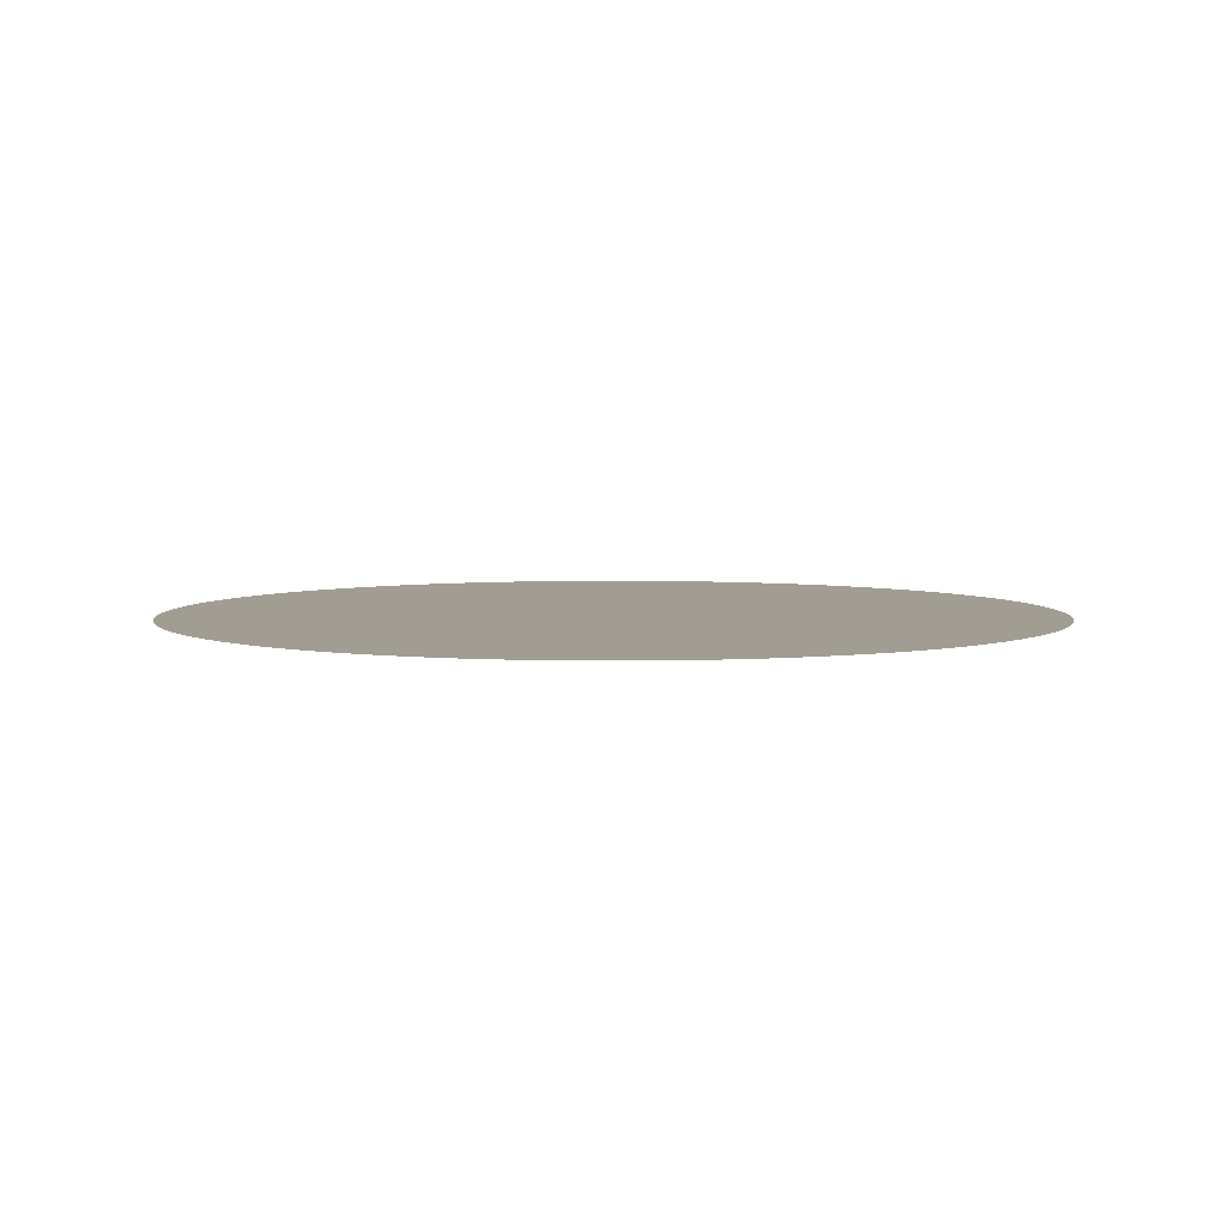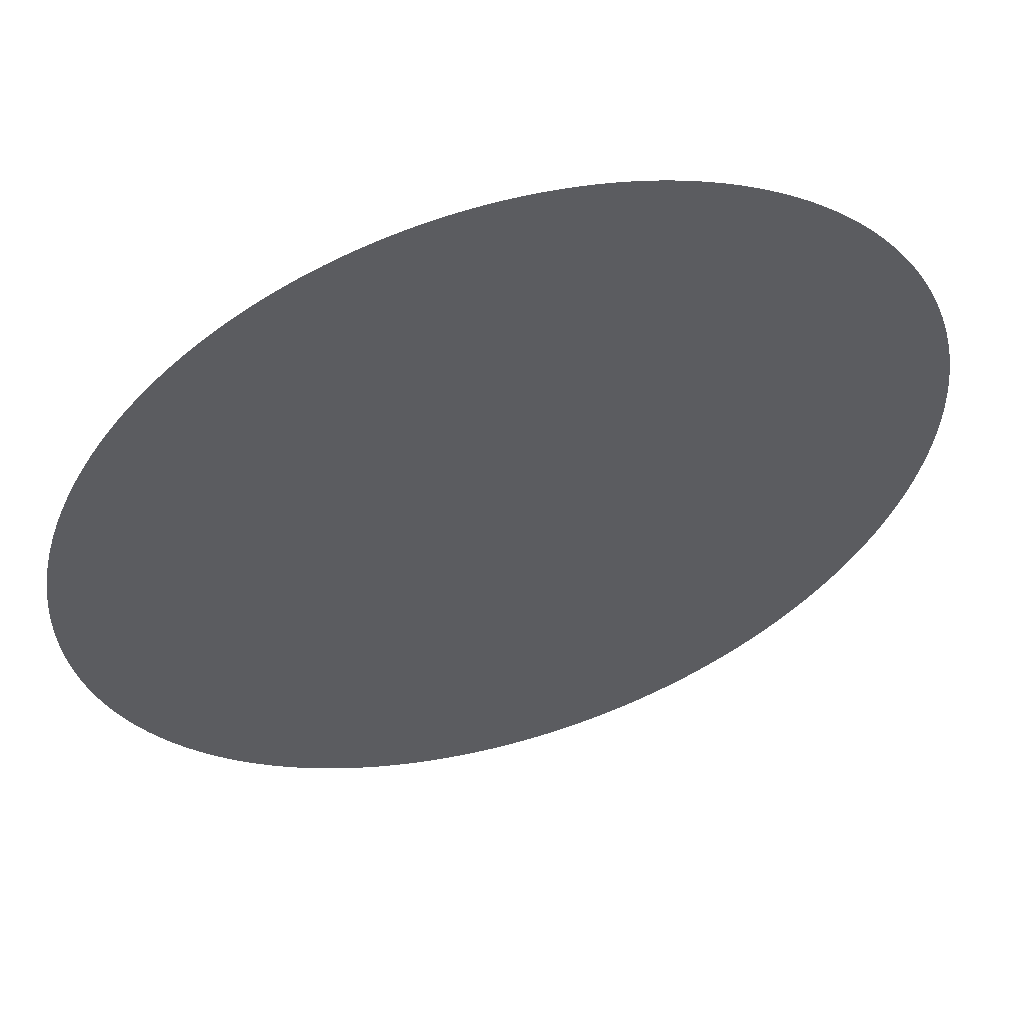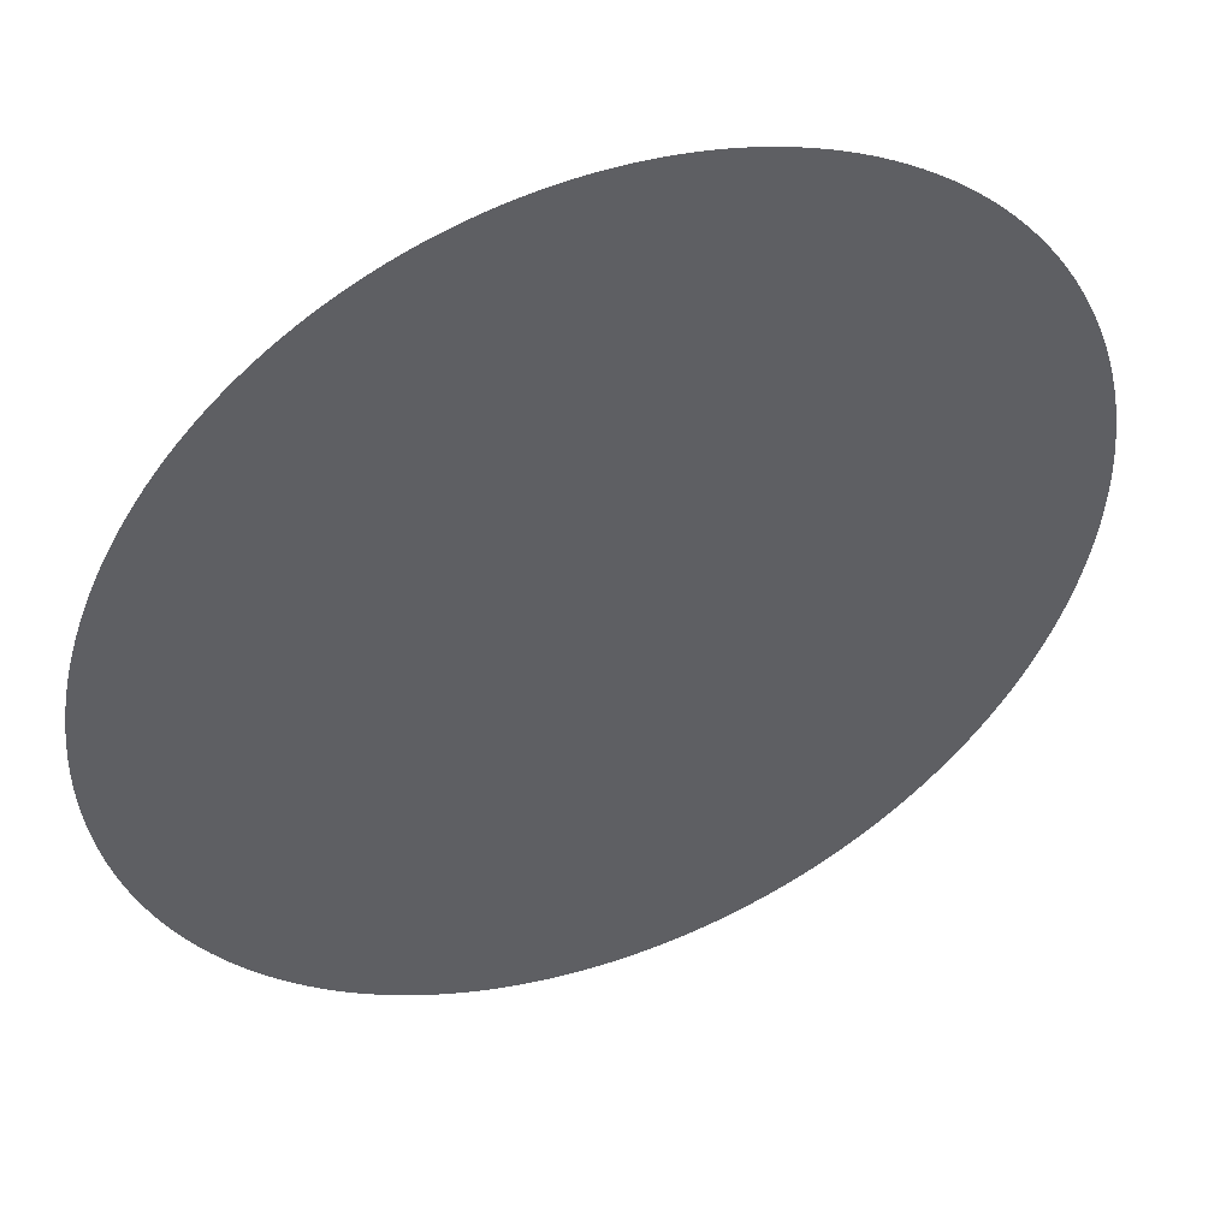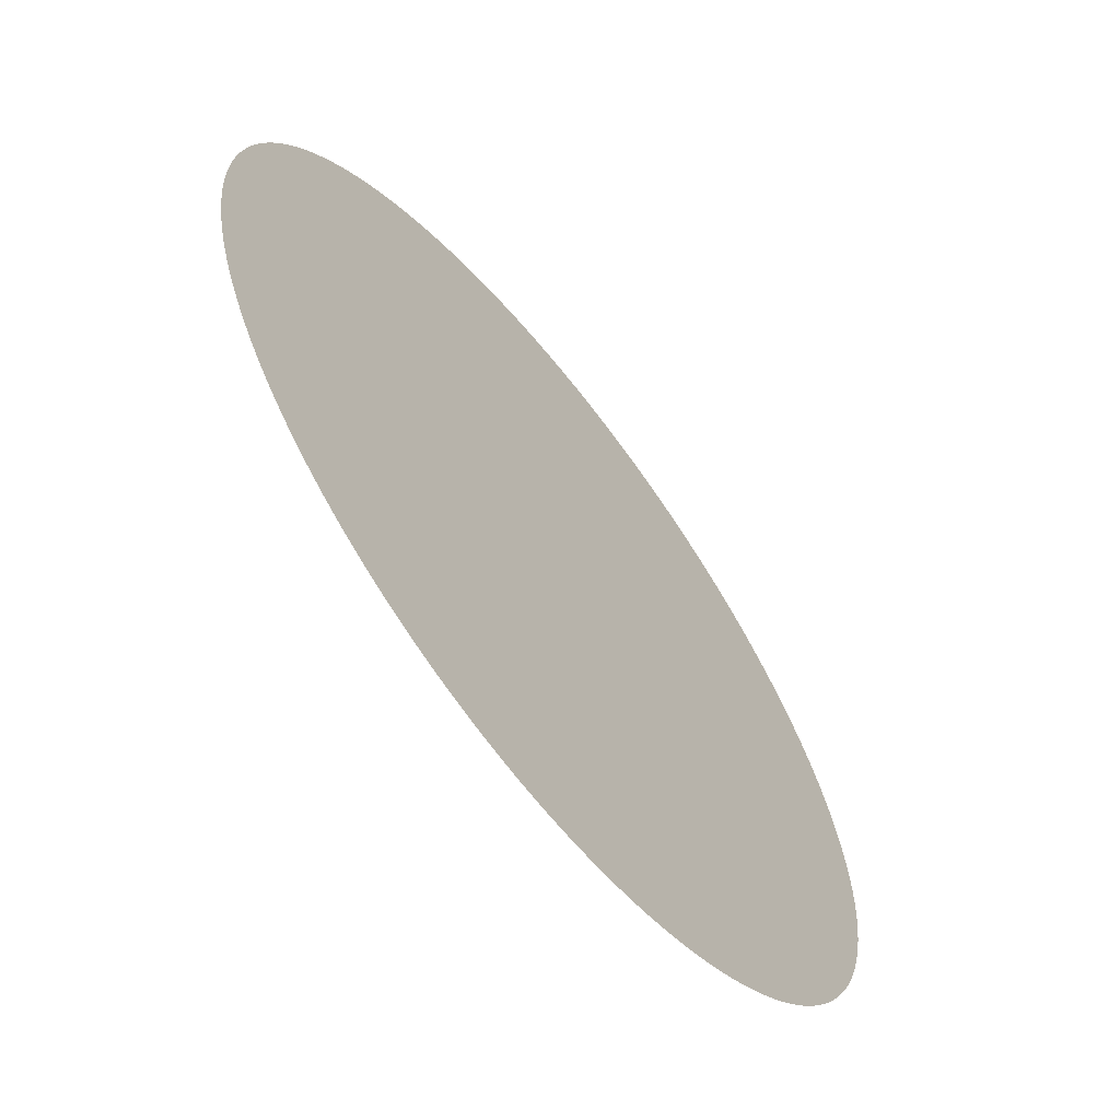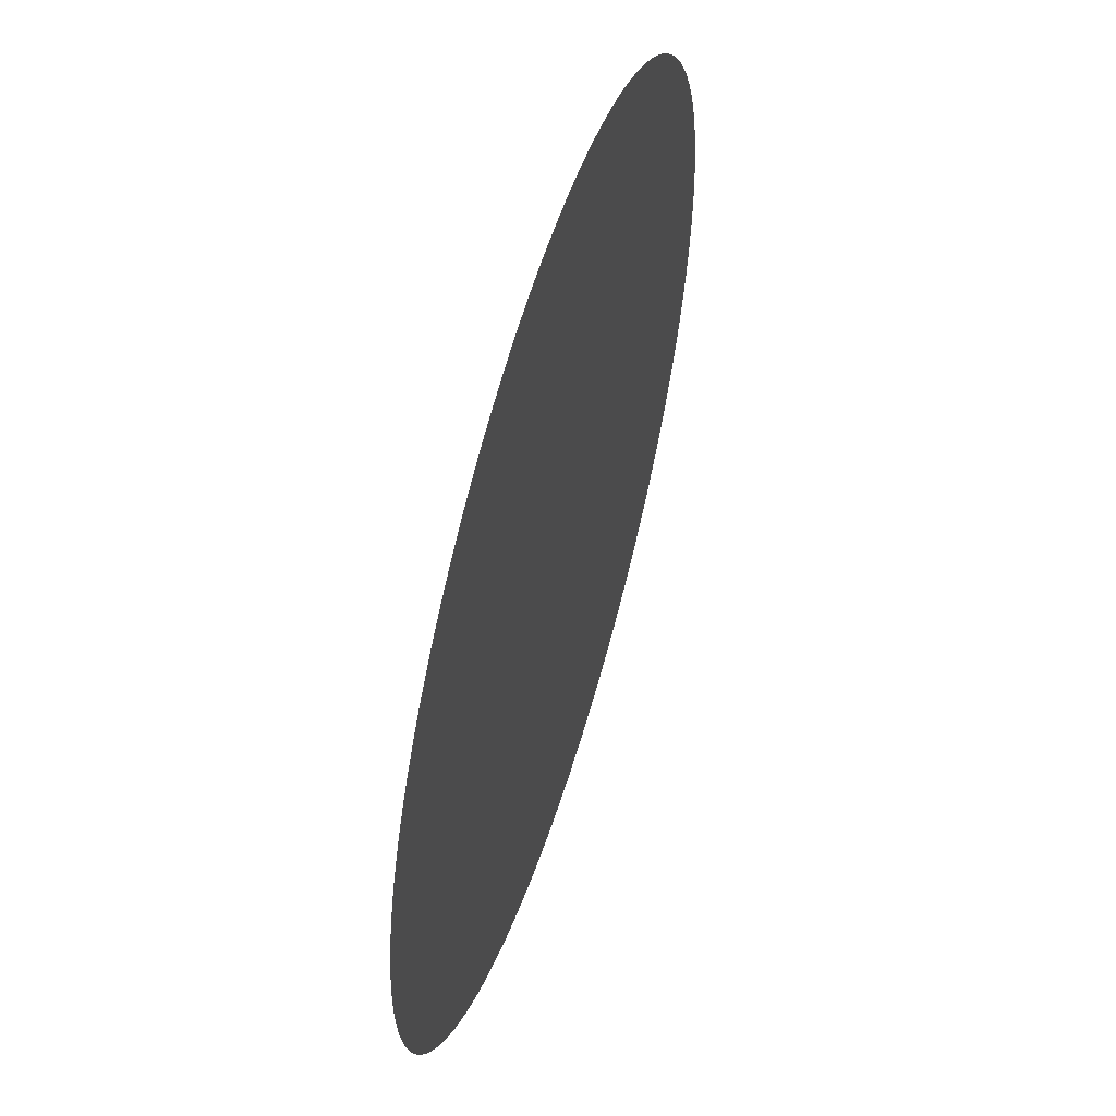
<metadata>
{"format":"obj","ext":"obj","renderer":"f3d","projection":"perspective","resolution":1024,"background":"white","views":[{"elev":4.9,"azim":-160.2,"up":"+Z"},{"elev":55.1,"azim":163.3,"up":"+Y"},{"elev":45.9,"azim":158.1,"up":"+Y"},{"elev":-64.0,"azim":-52.1,"up":"+Y"},{"elev":55.5,"azim":-72.9,"up":"+Y"}]}
</metadata>
<code>
o Circle_Circle.001
v 0 0 0
v -0.5 0 0
v -0.4999 -0.008726 0
v -0.4997 -0.01745 0
v -0.4993 -0.02617 0
v -0.4988 -0.03488 0
v -0.4981 -0.04358 0
v -0.4973 -0.05226 0
v -0.4963 -0.06094 0
v -0.4951 -0.06959 0
v -0.4938 -0.07822 0
v -0.4924 -0.08682 0
v -0.4908 -0.09541 0
v -0.4891 -0.104 0
v -0.4872 -0.1125 0
v -0.4851 -0.121 0
v -0.483 -0.1294 0
v -0.4806 -0.1378 0
v -0.4782 -0.1462 0
v -0.4755 -0.1545 0
v -0.4728 -0.1628 0
v -0.4698 -0.171 0
v -0.4668 -0.1792 0
v -0.4636 -0.1873 0
v -0.4603 -0.1954 0
v -0.4568 -0.2034 0
v -0.4532 -0.2113 0
v -0.4494 -0.2192 0
v -0.4455 -0.227 0
v -0.4415 -0.2347 0
v -0.4373 -0.2424 0
v -0.433 -0.25 0
v -0.4286 -0.2575 0
v -0.424 -0.265 0
v -0.4193 -0.2723 0
v -0.4145 -0.2796 0
v -0.4096 -0.2868 0
v -0.4045 -0.2939 0
v -0.3993 -0.3009 0
v -0.394 -0.3078 0
v -0.3886 -0.3147 0
v -0.383 -0.3214 0
v -0.3774 -0.328 0
v -0.3716 -0.3346 0
v -0.3657 -0.341 0
v -0.3597 -0.3473 0
v -0.3536 -0.3536 0
v -0.3473 -0.3597 0
v -0.341 -0.3657 0
v -0.3346 -0.3716 0
v -0.328 -0.3774 0
v -0.3214 -0.383 0
v -0.3147 -0.3886 0
v -0.3078 -0.394 0
v -0.3009 -0.3993 0
v -0.2939 -0.4045 0
v -0.2868 -0.4096 0
v -0.2796 -0.4145 0
v -0.2723 -0.4193 0
v -0.265 -0.424 0
v -0.2575 -0.4286 0
v -0.25 -0.433 0
v -0.2424 -0.4373 0
v -0.2347 -0.4415 0
v -0.227 -0.4455 0
v -0.2192 -0.4494 0
v -0.2113 -0.4532 0
v -0.2034 -0.4568 0
v -0.1954 -0.4603 0
v -0.1873 -0.4636 0
v -0.1792 -0.4668 0
v -0.171 -0.4698 0
v -0.1628 -0.4728 0
v -0.1545 -0.4755 0
v -0.1462 -0.4782 0
v -0.1378 -0.4806 0
v -0.1294 -0.483 0
v -0.121 -0.4851 0
v -0.1125 -0.4872 0
v -0.104 -0.4891 0
v -0.09541 -0.4908 0
v -0.08682 -0.4924 0
v -0.07822 -0.4938 0
v -0.06959 -0.4951 0
v -0.06094 -0.4963 0
v -0.05226 -0.4973 0
v -0.04358 -0.4981 0
v -0.03488 -0.4988 0
v -0.02617 -0.4993 0
v -0.01745 -0.4997 0
v -0.008726 -0.4999 0
v 0 -0.5 0
v 0.008726 -0.4999 0
v 0.01745 -0.4997 0
v 0.02617 -0.4993 0
v 0.03488 -0.4988 0
v 0.04358 -0.4981 0
v 0.05226 -0.4973 0
v 0.06094 -0.4963 0
v 0.06959 -0.4951 0
v 0.07822 -0.4938 0
v 0.08682 -0.4924 0
v 0.09541 -0.4908 0
v 0.104 -0.4891 0
v 0.1125 -0.4872 0
v 0.121 -0.4851 0
v 0.1294 -0.483 0
v 0.1378 -0.4806 0
v 0.1462 -0.4782 0
v 0.1545 -0.4755 0
v 0.1628 -0.4728 0
v 0.171 -0.4698 0
v 0.1792 -0.4668 0
v 0.1873 -0.4636 0
v 0.1954 -0.4603 0
v 0.2034 -0.4568 0
v 0.2113 -0.4532 0
v 0.2192 -0.4494 0
v 0.227 -0.4455 0
v 0.2347 -0.4415 0
v 0.2424 -0.4373 0
v 0.25 -0.433 0
v 0.2575 -0.4286 0
v 0.265 -0.424 0
v 0.2723 -0.4193 0
v 0.2796 -0.4145 0
v 0.2868 -0.4096 0
v 0.2939 -0.4045 0
v 0.3009 -0.3993 0
v 0.3078 -0.394 0
v 0.3147 -0.3886 0
v 0.3214 -0.383 0
v 0.328 -0.3774 0
v 0.3346 -0.3716 0
v 0.341 -0.3657 0
v 0.3473 -0.3597 0
v 0.3536 -0.3536 0
v 0.3597 -0.3473 0
v 0.3657 -0.341 0
v 0.3716 -0.3346 0
v 0.3774 -0.328 0
v 0.383 -0.3214 0
v 0.3886 -0.3147 0
v 0.394 -0.3078 0
v 0.3993 -0.3009 0
v 0.4045 -0.2939 0
v 0.4096 -0.2868 0
v 0.4145 -0.2796 0
v 0.4193 -0.2723 0
v 0.424 -0.265 0
v 0.4286 -0.2575 0
v 0.433 -0.25 0
v 0.4373 -0.2424 0
v 0.4415 -0.2347 0
v 0.4455 -0.227 0
v 0.4494 -0.2192 0
v 0.4532 -0.2113 0
v 0.4568 -0.2034 0
v 0.4603 -0.1954 0
v 0.4636 -0.1873 0
v 0.4668 -0.1792 0
v 0.4698 -0.171 0
v 0.4728 -0.1628 0
v 0.4755 -0.1545 0
v 0.4782 -0.1462 0
v 0.4806 -0.1378 0
v 0.483 -0.1294 0
v 0.4851 -0.121 0
v 0.4872 -0.1125 0
v 0.4891 -0.104 0
v 0.4908 -0.09541 0
v 0.4924 -0.08682 0
v 0.4938 -0.07822 0
v 0.4951 -0.06959 0
v 0.4963 -0.06094 0
v 0.4973 -0.05226 0
v 0.4981 -0.04358 0
v 0.4988 -0.03488 0
v 0.4993 -0.02617 0
v 0.4997 -0.01745 0
v 0.4999 -0.008726 0
v 0.5 0 0
v 0.4999 0.008726 0
v 0.4997 0.01745 0
v 0.4993 0.02617 0
v 0.4988 0.03488 0
v 0.4981 0.04358 0
v 0.4973 0.05226 0
v 0.4963 0.06094 0
v 0.4951 0.06959 0
v 0.4938 0.07822 0
v 0.4924 0.08682 0
v 0.4908 0.09541 0
v 0.4891 0.104 0
v 0.4872 0.1125 0
v 0.4851 0.121 0
v 0.483 0.1294 0
v 0.4806 0.1378 0
v 0.4782 0.1462 0
v 0.4755 0.1545 0
v 0.4728 0.1628 0
v 0.4698 0.171 0
v 0.4668 0.1792 0
v 0.4636 0.1873 0
v 0.4603 0.1954 0
v 0.4568 0.2034 0
v 0.4532 0.2113 0
v 0.4494 0.2192 0
v 0.4455 0.227 0
v 0.4415 0.2347 0
v 0.4373 0.2424 0
v 0.433 0.25 0
v 0.4286 0.2575 0
v 0.424 0.265 0
v 0.4193 0.2723 0
v 0.4145 0.2796 0
v 0.4096 0.2868 0
v 0.4045 0.2939 0
v 0.3993 0.3009 0
v 0.394 0.3078 0
v 0.3886 0.3147 0
v 0.383 0.3214 0
v 0.3774 0.328 0
v 0.3716 0.3346 0
v 0.3657 0.341 0
v 0.3597 0.3473 0
v 0.3536 0.3536 0
v 0.3473 0.3597 0
v 0.341 0.3657 0
v 0.3346 0.3716 0
v 0.328 0.3774 0
v 0.3214 0.383 0
v 0.3147 0.3886 0
v 0.3078 0.394 0
v 0.3009 0.3993 0
v 0.2939 0.4045 0
v 0.2868 0.4096 0
v 0.2796 0.4145 0
v 0.2723 0.4193 0
v 0.265 0.424 0
v 0.2575 0.4286 0
v 0.25 0.433 0
v 0.2424 0.4373 0
v 0.2347 0.4415 0
v 0.227 0.4455 0
v 0.2192 0.4494 0
v 0.2113 0.4532 0
v 0.2034 0.4568 0
v 0.1954 0.4603 0
v 0.1873 0.4636 0
v 0.1792 0.4668 0
v 0.171 0.4698 0
v 0.1628 0.4728 0
v 0.1545 0.4755 0
v 0.1462 0.4782 0
v 0.1378 0.4806 0
v 0.1294 0.483 0
v 0.121 0.4851 0
v 0.1125 0.4872 0
v 0.104 0.4891 0
v 0.09541 0.4908 0
v 0.08682 0.4924 0
v 0.07822 0.4938 0
v 0.06959 0.4951 0
v 0.06094 0.4963 0
v 0.05226 0.4973 0
v 0.04358 0.4981 0
v 0.03488 0.4988 0
v 0.02617 0.4993 0
v 0.01745 0.4997 0
v 0.008726 0.4999 0
v -0 0.5 0
v -0.008726 0.4999 0
v -0.01745 0.4997 0
v -0.02617 0.4993 0
v -0.03488 0.4988 0
v -0.04358 0.4981 0
v -0.05226 0.4973 0
v -0.06094 0.4963 0
v -0.06959 0.4951 0
v -0.07822 0.4938 0
v -0.08682 0.4924 0
v -0.09541 0.4908 0
v -0.104 0.4891 0
v -0.1125 0.4872 0
v -0.121 0.4851 0
v -0.1294 0.483 0
v -0.1378 0.4806 0
v -0.1462 0.4782 0
v -0.1545 0.4755 0
v -0.1628 0.4728 0
v -0.171 0.4698 0
v -0.1792 0.4668 0
v -0.1873 0.4636 0
v -0.1954 0.4603 0
v -0.2034 0.4568 0
v -0.2113 0.4532 0
v -0.2192 0.4494 0
v -0.227 0.4455 0
v -0.2347 0.4415 0
v -0.2424 0.4373 0
v -0.25 0.433 0
v -0.2575 0.4286 0
v -0.265 0.424 0
v -0.2723 0.4193 0
v -0.2796 0.4145 0
v -0.2868 0.4096 0
v -0.2939 0.4045 0
v -0.3009 0.3993 0
v -0.3078 0.394 0
v -0.3147 0.3886 0
v -0.3214 0.383 0
v -0.328 0.3774 0
v -0.3346 0.3716 0
v -0.341 0.3657 0
v -0.3473 0.3597 0
v -0.3536 0.3536 0
v -0.3597 0.3473 0
v -0.3657 0.341 0
v -0.3716 0.3346 0
v -0.3774 0.328 0
v -0.383 0.3214 0
v -0.3886 0.3147 0
v -0.394 0.3078 0
v -0.3993 0.3009 0
v -0.4045 0.2939 0
v -0.4096 0.2868 0
v -0.4145 0.2796 0
v -0.4193 0.2723 0
v -0.424 0.265 0
v -0.4286 0.2575 0
v -0.433 0.25 0
v -0.4373 0.2424 0
v -0.4415 0.2347 0
v -0.4455 0.227 0
v -0.4494 0.2192 0
v -0.4532 0.2113 0
v -0.4568 0.2034 0
v -0.4603 0.1954 0
v -0.4636 0.1873 0
v -0.4668 0.1792 0
v -0.4698 0.171 0
v -0.4728 0.1628 0
v -0.4755 0.1545 0
v -0.4782 0.1462 0
v -0.4806 0.1378 0
v -0.483 0.1294 0
v -0.4851 0.121 0
v -0.4872 0.1125 0
v -0.4891 0.104 0
v -0.4908 0.09541 0
v -0.4924 0.08682 0
v -0.4938 0.07822 0
v -0.4951 0.06959 0
v -0.4963 0.06094 0
v -0.4973 0.05226 0
v -0.4981 0.04358 0
v -0.4988 0.03488 0
v -0.4993 0.02617 0
v -0.4997 0.01745 0
v -0.4999 0.008726 0
f 1 3 2
f 1 4 3
f 1 5 4
f 1 6 5
f 1 7 6
f 1 8 7
f 1 9 8
f 1 10 9
f 1 11 10
f 1 12 11
f 1 13 12
f 1 14 13
f 1 15 14
f 1 16 15
f 1 17 16
f 1 18 17
f 1 19 18
f 1 20 19
f 1 21 20
f 1 22 21
f 1 23 22
f 1 24 23
f 1 25 24
f 1 26 25
f 1 27 26
f 1 28 27
f 1 29 28
f 1 30 29
f 1 31 30
f 1 32 31
f 1 33 32
f 1 34 33
f 1 35 34
f 1 36 35
f 1 37 36
f 1 38 37
f 1 39 38
f 1 40 39
f 1 41 40
f 1 42 41
f 1 43 42
f 1 44 43
f 1 45 44
f 1 46 45
f 1 47 46
f 1 48 47
f 1 49 48
f 1 50 49
f 1 51 50
f 1 52 51
f 1 53 52
f 1 54 53
f 1 55 54
f 1 56 55
f 1 57 56
f 1 58 57
f 1 59 58
f 1 60 59
f 1 61 60
f 1 62 61
f 1 63 62
f 1 64 63
f 1 65 64
f 1 66 65
f 1 67 66
f 1 68 67
f 1 69 68
f 1 70 69
f 1 71 70
f 1 72 71
f 1 73 72
f 1 74 73
f 1 75 74
f 1 76 75
f 1 77 76
f 1 78 77
f 1 79 78
f 1 80 79
f 1 81 80
f 1 82 81
f 1 83 82
f 1 84 83
f 1 85 84
f 1 86 85
f 1 87 86
f 1 88 87
f 1 89 88
f 1 90 89
f 1 91 90
f 1 92 91
f 1 93 92
f 1 94 93
f 1 95 94
f 1 96 95
f 1 97 96
f 1 98 97
f 1 99 98
f 1 100 99
f 1 101 100
f 1 102 101
f 1 103 102
f 1 104 103
f 1 105 104
f 1 106 105
f 1 107 106
f 1 108 107
f 1 109 108
f 1 110 109
f 1 111 110
f 1 112 111
f 1 113 112
f 1 114 113
f 1 115 114
f 1 116 115
f 1 117 116
f 1 118 117
f 1 119 118
f 1 120 119
f 1 121 120
f 1 122 121
f 1 123 122
f 1 124 123
f 1 125 124
f 1 126 125
f 1 127 126
f 1 128 127
f 1 129 128
f 1 130 129
f 1 131 130
f 1 132 131
f 1 133 132
f 1 134 133
f 1 135 134
f 1 136 135
f 1 137 136
f 1 138 137
f 1 139 138
f 1 140 139
f 1 141 140
f 1 142 141
f 1 143 142
f 1 144 143
f 1 145 144
f 1 146 145
f 1 147 146
f 1 148 147
f 1 149 148
f 1 150 149
f 1 151 150
f 1 152 151
f 1 153 152
f 1 154 153
f 1 155 154
f 1 156 155
f 1 157 156
f 1 158 157
f 1 159 158
f 1 160 159
f 1 161 160
f 1 162 161
f 1 163 162
f 1 164 163
f 1 165 164
f 1 166 165
f 1 167 166
f 1 168 167
f 1 169 168
f 1 170 169
f 1 171 170
f 1 172 171
f 1 173 172
f 1 174 173
f 1 175 174
f 1 176 175
f 1 177 176
f 1 178 177
f 1 179 178
f 1 180 179
f 1 181 180
f 1 182 181
f 1 183 182
f 1 184 183
f 1 185 184
f 1 186 185
f 1 187 186
f 1 188 187
f 1 189 188
f 1 190 189
f 1 191 190
f 1 192 191
f 1 193 192
f 1 194 193
f 1 195 194
f 1 196 195
f 1 197 196
f 1 198 197
f 1 199 198
f 1 200 199
f 1 201 200
f 1 202 201
f 1 203 202
f 1 204 203
f 1 205 204
f 1 206 205
f 1 207 206
f 1 208 207
f 1 209 208
f 1 210 209
f 1 211 210
f 1 212 211
f 1 213 212
f 1 214 213
f 1 215 214
f 1 216 215
f 1 217 216
f 1 218 217
f 1 219 218
f 1 220 219
f 1 221 220
f 1 222 221
f 1 223 222
f 1 224 223
f 1 225 224
f 1 226 225
f 1 227 226
f 1 228 227
f 1 229 228
f 1 230 229
f 1 231 230
f 1 232 231
f 1 233 232
f 1 234 233
f 1 235 234
f 1 236 235
f 1 237 236
f 1 238 237
f 1 239 238
f 1 240 239
f 1 241 240
f 1 242 241
f 1 243 242
f 1 244 243
f 1 245 244
f 1 246 245
f 1 247 246
f 1 248 247
f 1 249 248
f 1 250 249
f 1 251 250
f 1 252 251
f 1 253 252
f 1 254 253
f 1 255 254
f 1 256 255
f 1 257 256
f 1 258 257
f 1 259 258
f 1 260 259
f 1 261 260
f 1 262 261
f 1 263 262
f 1 264 263
f 1 265 264
f 1 266 265
f 1 267 266
f 1 268 267
f 1 269 268
f 1 270 269
f 1 271 270
f 1 272 271
f 1 273 272
f 1 274 273
f 1 275 274
f 1 276 275
f 1 277 276
f 1 278 277
f 1 279 278
f 1 280 279
f 1 281 280
f 1 282 281
f 1 283 282
f 1 284 283
f 1 285 284
f 1 286 285
f 1 287 286
f 1 288 287
f 1 289 288
f 1 290 289
f 1 291 290
f 1 292 291
f 1 293 292
f 1 294 293
f 1 295 294
f 1 296 295
f 1 297 296
f 1 298 297
f 1 299 298
f 1 300 299
f 1 301 300
f 1 302 301
f 1 303 302
f 1 304 303
f 1 305 304
f 1 306 305
f 1 307 306
f 1 308 307
f 1 309 308
f 1 310 309
f 1 311 310
f 1 312 311
f 1 313 312
f 1 314 313
f 1 315 314
f 1 316 315
f 1 317 316
f 1 318 317
f 1 319 318
f 1 320 319
f 1 321 320
f 1 322 321
f 1 323 322
f 1 324 323
f 1 325 324
f 1 326 325
f 1 327 326
f 1 328 327
f 1 329 328
f 1 330 329
f 1 331 330
f 1 332 331
f 1 333 332
f 1 334 333
f 1 335 334
f 1 336 335
f 1 337 336
f 1 338 337
f 1 339 338
f 1 340 339
f 1 341 340
f 1 342 341
f 1 343 342
f 1 344 343
f 1 345 344
f 1 346 345
f 1 347 346
f 1 348 347
f 1 349 348
f 1 350 349
f 1 351 350
f 1 352 351
f 1 353 352
f 1 354 353
f 1 355 354
f 1 356 355
f 1 357 356
f 1 358 357
f 1 359 358
f 1 360 359
f 1 361 360
f 1 2 361

</code>
